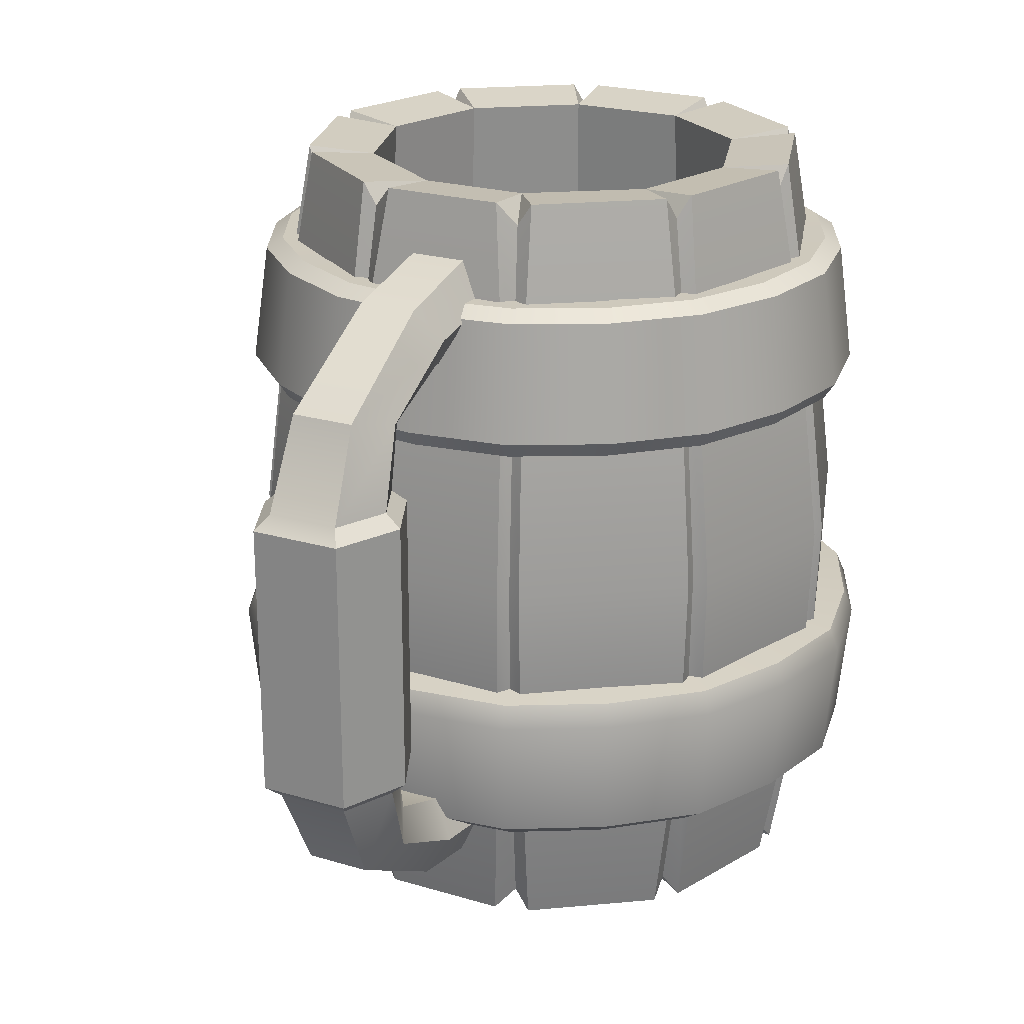
<metadata>
{"format":"obj","ext":"obj","renderer":"f3d","projection":"perspective","resolution":1024,"background":"white","views":[{"elev":22.8,"azim":117.0,"up":"+Y"}]}
</metadata>
<code>
o mug_Cylinder.249
v 0.04455 -0.05447 -0.1371
v 0.07447 -0.1386 -0.1025
v 0.08584 -0.05447 -0.1181
v 0.007027 0.1933 -0.1285
v -0.007027 0.1933 -0.1285
v 0 0.1824 -0.1267
v 0.1012 -0.1393 -0.07354
v 0.1166 -0.05447 -0.08474
v 0.1205 -0.1386 -0.03915
v 0.08121 0.1933 -0.09982
v 0.06984 0.1933 -0.1081
v 0.07447 0.1824 -0.1025
v 0.1389 -0.05447 -0.04513
v 0.1251 -0.1393 -0
v 0.1442 -0.05447 -0
v 0.12 0.1933 -0.04639
v 0.1205 0.1824 -0.03915
v 0.1205 -0.1386 0.03915
v 0.1389 -0.05447 0.04513
v 0.1012 -0.1393 0.07354
v 0.12 0.1933 0.04639
v 0.1205 0.1824 0.03915
v 0.1166 -0.05447 0.08474
v 0.07447 -0.1386 0.1025
v 0.08584 -0.05447 0.1181
v 0.06984 0.1933 0.1081
v 0.08121 0.1933 0.09982
v 0.07447 0.1824 0.1025
v 0.03866 -0.1393 0.119
v 0.04455 -0.05447 0.1371
v 0 -0.1386 0.1267
v -0.007027 0.1933 0.1285
v 0.007027 0.1933 0.1285
v -0 0.1824 0.1267
v 0 -0.05447 0.146
v -0.03866 -0.1393 0.119
v -0.04455 -0.05447 0.1371
v -0.08121 0.1933 0.09982
v -0.06984 0.1933 0.1081
v -0.07447 0.1824 0.1025
v -0.07447 -0.1386 0.1025
v -0.08584 -0.05447 0.1181
v -0.1012 -0.1393 0.07354
v -0.1244 0.1933 0.03302
v -0.12 0.1933 0.04639
v -0.1205 0.1824 0.03915
v -0.1166 -0.05447 0.08474
v -0.1205 -0.1386 0.03915
v -0.1389 -0.05447 0.04513
v -0.12 0.1933 -0.04639
v -0.1244 0.1933 -0.03302
v -0.1205 0.1824 -0.03915
v -0.1251 -0.1393 -0
v -0.1442 -0.05447 -0
v -0.1205 -0.1386 -0.03915
v -0.06984 0.1933 -0.1081
v -0.08121 0.1933 -0.09982
v -0.07447 0.1824 -0.1025
v -0.1389 -0.05447 -0.04513
v -0.1012 -0.1393 -0.07354
v -0.1166 -0.05447 -0.08474
v -0.07447 -0.1386 -0.1025
v -0.08584 -0.05447 -0.1181
v -0.03866 -0.1393 -0.119
v 0.005044 0.1147 -0.1428
v -0.005044 0.1147 -0.1428
v 0 0.1138 -0.1388
v 0.08804 0.1147 -0.1126
v 0.07988 0.1147 -0.1185
v 0.08159 0.1138 -0.1123
v -0.04455 -0.05447 -0.1371
v 0 -0.1386 -0.1267
v 0 -0.05447 -0.146
v 0.1343 0.1147 -0.04894
v 0.132 0.1138 -0.0429
v 0.1343 0.1147 0.04894
v 0.132 0.1138 0.0429
v 0.07988 0.1147 0.1185
v 0.08804 0.1147 0.1126
v 0.08159 0.1138 0.1123
v -0.005044 0.1147 0.1428
v 0.005044 0.1147 0.1428
v -0 0.1138 0.1388
v -0 -0.1593 -0
v -0.08804 0.1147 0.1126
v -0.07988 0.1147 0.1185
v -0.08159 0.1138 0.1123
v 0.06195 -0.1868 -0.08526
v 0.1002 -0.1868 -0.02921
v -0.1374 0.1147 0.03934
v -0.1343 0.1147 0.04894
v -0.132 0.1138 0.0429
v 0.1002 -0.1868 0.02921
v 0.06195 -0.1868 0.08526
v 0 -0.1868 0.1054
v -0.06195 -0.1868 0.08526
v -0.1002 -0.1868 0.03257
v -0.1002 -0.1868 -0.03257
v -0.1343 0.1147 -0.04894
v -0.1374 0.1147 -0.03934
v -0.132 0.1138 -0.0429
v -0.06195 -0.1868 -0.08526
v -0 -0.1868 -0.1054
v 0.0896 0.001598 -0.1233
v 0.09687 -0.000572 -0.1239
v 0.08789 -0.000572 -0.1304
v 0.0883 -0.08035 -0.1215
v -0.07988 0.1147 -0.1185
v -0.08804 0.1147 -0.1126
v -0.08159 0.1138 -0.1123
v 0.09548 -0.08591 -0.1211
v 0.08568 -0.08591 -0.1282
v 0.145 0.001598 -0.04711
v 0.1512 -0.000572 -0.04329
v 0.1478 -0.000572 -0.05384
v 0.1429 -0.08035 -0.04642
v 0 0.1895 -0.09584
v 0.05634 0.1895 -0.07754
v 0.09115 0.1895 -0.02656
v 0.09115 0.1895 0.02656
v 0.05634 0.1895 0.07754
v -0 0.1895 0.09584
v -0.05634 0.1895 0.07754
v -0.09115 0.1895 0.02962
v -0.09115 0.1895 -0.02962
v -0.05634 0.1895 -0.07754
v 0 -0.1452 -0.1153
v 0.06779 -0.1452 -0.09331
v 0.1097 -0.1452 -0.03196
v 0.1097 -0.1452 0.03196
v 0.06779 -0.1452 0.09331
v -0 -0.1452 0.1153
v -0.06779 -0.1452 0.09331
v -0.1097 -0.1452 0.03564
v -0.1097 -0.1452 -0.03564
v -0.06779 -0.1452 -0.09331
v 0 -0.1394 -0
v 0.1447 -0.08591 -0.05338
v 0.145 0.001598 0.04711
v 0.1478 -0.000572 0.05384
v 0.1512 -0.000572 0.04329
v 0.1429 -0.08035 0.04642
v 0.1447 -0.08591 0.05338
v 0.0896 0.001598 0.1233
v 0.08789 -0.000572 0.1304
v 0.09687 -0.000572 0.1239
v 0.0883 -0.08035 0.1215
v 0.08568 -0.08591 0.1282
v 0.09548 -0.08591 0.1211
v 0 0.001598 0.1524
v -0.00555 -0.000572 0.1572
v 0.00555 -0.000572 0.1572
v 0 -0.08035 0.1502
v -0.006053 -0.08591 0.1541
v 0.006053 -0.08591 0.1541
v -0.0896 0.001598 0.1233
v -0.09687 -0.000572 0.1239
v -0.08789 -0.000572 0.1304
v -0.0883 -0.08035 0.1215
v -0.09548 -0.08591 0.1211
v -0.08568 -0.08591 0.1282
v -0.145 0.001598 0.04711
v -0.1512 -0.000572 0.04329
v -0.1478 -0.000572 0.05384
v -0.1429 -0.08035 0.04642
v -0.1484 -0.08591 0.04186
v -0.1447 -0.08591 0.05338
v -0.145 0.001598 -0.04711
v -0.1478 -0.000572 -0.05384
v -0.1512 -0.000572 -0.04329
v -0.1429 -0.08035 -0.04642
v -0.1447 -0.08591 -0.05338
v -0.1484 -0.08591 -0.04186
v -0.0896 0.001598 -0.1233
v -0.08789 -0.000572 -0.1304
v -0.09687 -0.000572 -0.1239
v -0.0883 -0.08035 -0.1215
v -0.08568 -0.08591 -0.1282
v -0.09548 -0.08591 -0.1211
v -0 -0.08035 -0.1502
v -0.006053 -0.08591 -0.1541
v 0.006053 -0.08591 -0.1541
v 0 0.001598 -0.1524
v 0.00555 -0.000572 -0.1572
v -0.00555 -0.000572 -0.1572
v 0.07686 -0.1854 -0.1058
v 0.08526 -0.1959 -0.1048
v 0.07332 -0.1959 -0.1135
v 0.1244 -0.1854 -0.04041
v 0.126 -0.1959 -0.0487
v 0.1244 -0.1854 0.04041
v 0.126 -0.1959 0.0487
v 0.07686 -0.1854 0.1058
v 0.07332 -0.1959 0.1135
v 0.08526 -0.1959 0.1048
v 0 -0.1854 0.1308
v -0.007377 -0.1959 0.1349
v 0.007377 -0.1959 0.1349
v -0.07686 -0.1854 0.1058
v -0.08526 -0.1959 0.1048
v -0.07332 -0.1959 0.1135
v -0.1244 -0.1854 0.04041
v -0.1306 -0.1959 0.03467
v -0.126 -0.1959 0.0487
v -0.1244 -0.1854 -0.04041
v -0.126 -0.1959 -0.0487
v -0.1306 -0.1959 -0.03467
v -0.07686 -0.1854 -0.1058
v -0.07332 -0.1959 -0.1135
v -0.08526 -0.1959 -0.1048
v -0 -0.1854 -0.1308
v 0.007377 -0.1959 -0.1349
v -0.007377 -0.1959 -0.1349
v 0.03866 -0.1393 -0.119
v 0 -0.06771 -0.1717
v 0 -0.1286 -0.1659
v -0.0505 -0.1286 -0.1554
v -0.0523 -0.06772 -0.161
v -0.09753 -0.1286 -0.1342
v -0.1009 -0.06771 -0.1389
v -0.1322 -0.1286 -0.09605
v -0.1369 -0.06772 -0.09947
v -0.1578 -0.1286 -0.05128
v -0.1633 -0.06771 -0.05306
v -0.1634 -0.1286 -0
v -0.1692 -0.06772 -0
v -0.1578 -0.1286 0.05128
v -0.1633 -0.06771 0.05306
v -0.1322 -0.1286 0.09605
v -0.1369 -0.06772 0.09947
v -0.09753 -0.1286 0.1342
v -0.1009 -0.06771 0.1389
v -0.0505 -0.1286 0.1554
v -0.0523 -0.06772 0.161
v 0 -0.1286 0.1659
v 0 -0.06771 0.1717
v 0.0505 -0.1286 0.1554
v 0.0523 -0.06772 0.161
v 0.09753 -0.1286 0.1342
v 0.1009 -0.06771 0.1389
v 0.1322 -0.1286 0.09605
v 0.1369 -0.06772 0.09947
v 0.1578 -0.1286 0.05128
v 0.1633 -0.06771 0.05306
v 0.1634 -0.1286 -0
v 0.1692 -0.06772 -0
v 0.1578 -0.1286 -0.05128
v 0.1633 -0.06771 -0.05306
v 0.1322 -0.1286 -0.09605
v 0.1369 -0.06772 -0.09947
v 0.09753 -0.1286 -0.1342
v 0.1009 -0.06771 -0.1389
v 0.0505 -0.1286 -0.1554
v 0.0523 -0.06772 -0.161
v 0.1426 -0.1394 0.04632
v 0.1195 -0.1394 0.08683
v 0.1587 -0.05652 0.05158
v 0.1646 -0.05653 -0
v 0.0881 -0.1394 0.1213
v 0.04565 -0.1394 0.1405
v 0.09811 -0.05652 0.135
v 0.1332 -0.05653 0.09675
v 0 -0.1394 0.1499
v -0.04565 -0.1394 0.1405
v 0 -0.05652 0.1669
v 0.05087 -0.05653 0.1565
v -0.0881 -0.1394 0.1213
v -0.1195 -0.1394 0.08683
v -0.09811 -0.05652 0.135
v -0.05087 -0.05653 0.1565
v -0.1426 -0.1394 0.04632
v -0.1477 -0.1394 -0
v -0.1587 -0.05652 0.05158
v -0.1332 -0.05653 0.09675
v -0.1426 -0.1394 -0.04632
v -0.1195 -0.1394 -0.08684
v -0.1587 -0.05652 -0.05158
v -0.1646 -0.05653 -0
v -0.0881 -0.1394 -0.1213
v -0.04565 -0.1394 -0.1405
v -0.09811 -0.05652 -0.135
v -0.1332 -0.05653 -0.09675
v 0 -0.1394 -0.1499
v 0.1195 -0.1394 -0.08684
v 0.1426 -0.1394 -0.04632
v 0.1477 -0.1394 -0
v 0.1587 -0.05652 -0.05158
v 0.1332 -0.05653 -0.09675
v -0.05087 -0.05653 -0.1565
v 0 -0.05652 -0.1669
v 0.09811 -0.05652 -0.135
v 0.0881 -0.1394 -0.1213
v 0.05087 -0.05653 -0.1565
v 0.04565 -0.1394 -0.1405
v -0.04163 0.07609 -0.1281
v -0.06208 0.1466 -0.08545
v -0.07985 0.07867 -0.1099
v -0.08509 0.145 -0.06182
v -0.109 0.07609 -0.07918
v -0.1004 0.1466 -0.03264
v -0.1292 0.07867 -0.04198
v -0.1052 0.145 -0
v -0.1347 0.07609 -0
v -0.1004 0.1466 0.03264
v -0.1292 0.07867 0.04198
v -0.08509 0.145 0.06182
v -0.109 0.07609 0.07918
v -0.06208 0.1466 0.08545
v -0.07985 0.07867 0.1099
v -0.0325 0.145 0.1
v -0.04163 0.07609 0.1281
v -0 0.1466 0.1056
v -0 0.07867 0.1359
v 0.0325 0.145 0.1
v 0.04163 0.07609 0.1281
v 0.06208 0.1466 0.08545
v 0.07985 0.07867 0.1099
v 0.08509 0.145 0.06182
v 0.109 0.07609 0.07918
v 0.1004 0.1466 0.03264
v 0.1292 0.07867 0.04198
v 0.1052 0.145 -0
v 0.1347 0.07609 -0
v 0.1004 0.1466 -0.03264
v 0.1292 0.07867 -0.04198
v 0.08509 0.145 -0.06182
v 0.109 0.07609 -0.07918
v 0.06208 0.1466 -0.08545
v 0.07985 0.07867 -0.1099
v 0.0325 0.145 -0.1
v 0.04163 0.07609 -0.1281
v -0 0.1466 -0.1056
v -0 0.07867 -0.1359
v -0.0325 0.145 -0.1
v -0 0.08227 -0.1617
v 0 0.1411 -0.1534
v 0.04712 0.1411 -0.145
v 0.04951 0.08227 -0.1524
v 0.09015 0.1411 -0.1241
v 0.09504 0.08227 -0.1308
v 0.1234 0.1411 -0.08963
v 0.1296 0.08227 -0.09418
v 0.1459 0.1411 -0.04739
v 0.1538 0.08227 -0.04997
v 0.1525 0.1411 -0
v 0.1602 0.08227 -0
v 0.1459 0.1411 0.04739
v 0.1538 0.08227 0.04997
v 0.1234 0.1411 0.08963
v 0.1296 0.08227 0.09418
v 0.09015 0.1411 0.1241
v 0.09504 0.08227 0.1308
v 0.04712 0.1411 0.145
v 0.04951 0.08227 0.1524
v -0 0.1411 0.1534
v -0 0.08227 0.1617
v -0.04712 0.1411 0.145
v -0.04951 0.08227 0.1524
v -0.09015 0.1411 0.1241
v -0.09504 0.08227 0.1308
v -0.1234 0.1411 0.08963
v -0.1296 0.08227 0.09418
v -0.1459 0.1411 0.04739
v -0.1538 0.08227 0.04997
v -0.1525 0.1411 -0
v -0.1602 0.08227 -0
v -0.1459 0.1411 -0.04739
v -0.1538 0.08227 -0.04997
v -0.1234 0.1411 -0.08963
v -0.1296 0.08227 -0.09418
v -0.09015 0.1411 -0.1241
v -0.09504 0.08227 -0.1308
v -0.04712 0.1411 -0.145
v -0.04951 0.08227 -0.1524
v -0.1377 0.1462 0.04476
v -0.1166 0.1462 0.08471
v -0.1487 0.07428 0.04831
v -0.1549 0.07428 -0
v -0.08513 0.1462 0.1172
v -0.04453 0.1462 0.1371
v -0.09188 0.07428 0.1265
v -0.1253 0.07428 0.09102
v -0 0.1462 0.1448
v 0.04453 0.1462 0.1371
v -0 0.07428 0.1563
v -0.04786 0.07428 0.1473
v 0.08513 0.1462 0.1172
v 0.1166 0.1462 0.08471
v 0.09188 0.07428 0.1265
v 0.04786 0.07428 0.1473
v 0.1377 0.1462 0.04476
v 0.1441 0.1462 -0
v 0.1487 0.07428 0.04831
v 0.1253 0.07428 0.09102
v 0.1377 0.1462 -0.04476
v 0.1166 0.1462 -0.08471
v 0.1487 0.07428 -0.04831
v 0.1549 0.07428 -0
v 0.08513 0.1462 -0.1172
v 0.04453 0.1462 -0.1371
v 0.09188 0.07428 -0.1265
v 0.1253 0.07428 -0.09102
v 0 0.1462 -0.1448
v -0.1166 0.1462 -0.08471
v -0.1377 0.1462 -0.04476
v -0.1441 0.1462 -0
v -0.1487 0.07428 -0.04831
v -0.1253 0.07428 -0.09102
v 0.04786 0.07428 -0.1473
v -0 0.07428 -0.1563
v -0.09188 0.07428 -0.1265
v -0.08513 0.1462 -0.1172
v -0.04785 0.07428 -0.1473
v -0.04453 0.1462 -0.1371
v 0.1244 0.1933 -0.02962
v 0.1374 0.1147 -0.03934
v 0.1374 0.1147 0.03934
v 0.1244 0.1933 0.02962
v 0.1306 -0.1959 -0.03109
v 0.1306 -0.1959 0.03109
v 0.1484 -0.08591 0.04186
v 0.1484 -0.08591 -0.04186
v 0.1793 0.1524 -0.01415
v 0.1678 0.1357 -0.02401
v 0.1793 0.1524 0.01415
v 0.1678 0.1357 0.02401
v 0.1571 0.1179 0.01319
v 0.1571 0.1179 -0.01319
v 0.1678 -0.1367 -0.02402
v 0.1753 -0.1545 -0.01421
v 0.1753 -0.1545 0.01421
v 0.1678 -0.1367 0.02402
v 0.1612 -0.1182 0.01327
v 0.1612 -0.1182 -0.01327
v 0.1168 0.1664 -0.01371
v 0.1137 0.1451 -0.02445
v 0.1168 0.1664 0.01371
v 0.1137 0.1451 0.02445
v 0.109 0.1237 0.01359
v 0.109 0.1237 -0.01359
v 0.111 -0.144 -0.02446
v 0.1095 -0.1656 -0.01377
v 0.1095 -0.1656 0.01377
v 0.111 -0.144 0.02446
v 0.1109 -0.122 0.01359
v 0.1109 -0.122 -0.01359
v 0.2409 0.1163 -0.01553
v 0.2409 0.1163 0.01553
v 0.198 0.104 0.01488
v 0.198 0.104 -0.01488
v 0.2192 0.1108 -0.02601
v 0.2192 0.1108 0.02601
v 0.2192 -0.1117 0.02602
v 0.2394 -0.1187 0.01552
v 0.2192 -0.1117 -0.02602
v 0.1995 -0.1034 -0.01488
v 0.1995 -0.1034 0.01488
v 0.2394 -0.1187 -0.01552
v 0.2347 -0.07408 -0.02918
v 0.2352 -0.06756 -0.03679
v 0.2352 0.0666 -0.03679
v 0.2347 0.07312 -0.02918
v 0.2683 -0.06767 -0.022
v 0.261 -0.07419 -0.01745
v 0.261 0.07325 -0.01745
v 0.2683 0.06672 -0.022
v 0.2683 -0.06767 0.022
v 0.261 -0.07419 0.01745
v 0.261 0.07325 0.01745
v 0.2683 0.06672 0.022
v 0.2352 -0.06756 0.03679
v 0.2347 -0.07408 0.02918
v 0.2347 0.07312 0.02918
v 0.2352 0.0666 0.03679
v 0.2022 -0.06697 0.02171
v 0.2086 -0.07346 0.01718
v 0.2085 0.07251 0.01717
v 0.2021 0.06603 0.02169
v 0.2022 -0.06697 -0.02171
v 0.2086 -0.07346 -0.01718
v 0.2085 0.07251 -0.01717
v 0.2021 0.06603 -0.02169
f 16 74 68 10
f 45 38 123 124
f 198 196 95
f 21 27 79 76
f 207 205 98
f 420 191 93
f 206 210 102 98
f 196 197 95
f 50 57 109 99
f 209 213 103 102
f 98 102 84
f 44 51 100 90
f 199 200 96
f 94 95 84
f 38 45 91 85
f 191 192 93
f 186 187 88
f 32 39 86 81
f 93 94 84
f 26 33 82 78
f 66 108 56 5
f 10 68 70 12
f 12 70 69 11
f 67 6 4 65
f 415 416 75 17
f 17 75 74 16
f 21 76 77 22
f 22 77 417 418
f 26 78 80 28
f 28 80 79 27
f 95 96 84
f 97 98 84
f 32 81 83 34
f 34 83 82 33
f 102 103 84
f 88 89 84
f 38 85 87 40
f 40 87 86 39
f 193 194 94
f 187 190 89 88
f 44 90 92 46
f 46 92 91 45
f 202 203 97
f 189 419 89
f 205 206 98
f 208 209 102
f 50 99 101 52
f 52 101 100 51
f 212 188 88 103
f 419 420 93 89
f 103 88 84
f 89 93 84
f 213 211 103
f 204 202 97
f 195 193 94
f 201 199 96
f 56 108 110 58
f 58 110 109 57
f 96 97 84
f 182 212 211 180
f 210 208 102
f 211 212 103
f 190 189 89
f 203 207 98 97
f 65 4 11 69
f 170 100 101 168
f 200 204 97 96
f 188 186 88
f 197 201 96 95
f 194 198 95 94
f 56 58 126
f 39 32 122 123
f 33 26 121 122
f 27 21 120 121
f 6 5 117
f 418 415 119 120
f 58 57 126
f 50 52 125
f 10 12 118
f 415 17 119
f 21 22 120
f 26 28 121
f 32 34 122
f 38 40 123
f 4 6 117
f 16 10 118 119
f 52 51 125
f 12 11 118
f 44 46 124
f 17 16 119
f 22 418 120
f 11 4 117 118
f 28 27 121
f 34 33 122
f 40 39 123
f 5 56 126 117
f 57 50 125 126
f 51 44 124 125
f 46 45 124
f 119 118 128 129
f 118 117 127 128
f 117 126 136 127
f 126 125 135 136
f 125 124 134 135
f 124 123 133 134
f 123 122 132 133
f 122 121 131 132
f 121 120 130 131
f 120 119 129 130
f 132 131 137
f 130 129 137
f 134 133 137
f 136 135 137
f 128 127 137
f 135 134 137
f 129 128 137
f 131 130 137
f 133 132 137
f 127 136 137
f 181 213 209 178
f 138 115 113 116
f 189 116 422 419
f 421 141 139 142
f 191 142 143 192
f 149 146 144 147
f 193 147 148 194
f 155 152 150 153
f 196 153 154 197
f 161 158 156 159
f 199 159 160 200
f 167 164 162 165
f 202 165 166 203
f 173 170 168 171
f 205 171 172 206
f 179 176 174 177
f 208 177 178 209
f 184 182 180 183
f 112 106 104 107
f 180 211 213 181
f 186 107 111 187
f 66 5 6 67
f 107 104 105 111
f 179 172 169 176
f 210 179 177 208
f 210 206 172 179
f 183 180 181 185
f 112 188 212 182
f 207 173 171 205
f 192 195 94 93
f 177 174 175 178
f 173 207 203 166
f 204 167 165 202
f 138 111 105 115
f 171 168 169 172
f 138 190 187 111
f 201 161 159 199
f 421 422 114 141
f 165 162 163 166
f 198 155 153 196
f 149 143 140 146
f 159 156 157 160
f 149 195 192 143
f 195 149 147 193
f 155 148 145 152
f 153 150 151 154
f 155 198 194 148
f 420 421 142 191
f 161 154 151 158
f 147 144 145 148
f 161 201 197 154
f 190 138 116 189
f 167 160 157 164
f 142 139 140 143
f 167 204 200 160
f 188 112 107 186
f 185 181 178 175
f 116 113 114 422
f 173 166 163 170
f 416 114 113 75
f 112 182 184 106
f 68 105 104 70
f 65 184 183 67
f 168 101 99 169
f 106 184 65 69
f 176 169 99 109
f 70 104 106 69
f 185 66 67 183
f 75 113 115 74
f 90 163 162 92
f 92 162 164 91
f 76 140 139 77
f 77 139 141 417
f 85 157 156 87
f 87 156 158 86
f 81 151 150 83
f 83 150 152 82
f 78 145 144 80
f 80 144 146 79
f 108 66 185 175
f 90 100 170 163
f 85 91 164 157
f 81 86 158 151
f 78 82 152 145
f 76 79 146 140
f 416 417 141 114
f 68 74 115 105
f 174 110 108 175
f 176 109 110 174
f 419 422 421 420
f 415 418 417 416
f 464 468 454 458
f 468 472 453 454
f 472 476 457 453
f 448 447 423 425
f 476 480 456 457
f 480 459 455 456
f 454 453 432 431
f 426 425 437 438
f 450 449 427 428
f 447 451 424 423
f 452 448 425 426
f 451 450 428 424
f 449 452 426 427
f 429 430 442 441
f 456 455 429 434
f 453 457 433 432
f 458 454 431 430
f 457 456 434 433
f 455 458 430 429
f 435 436 440 439 438 437
f 441 442 443 444 445 446
f 433 434 446 445
f 430 431 443 442
f 427 426 438 439
f 434 429 441 446
f 423 424 436 435
f 431 432 444 443
f 428 427 439 440
f 425 423 435 437
f 432 433 445 444
f 424 428 440 436
f 462 481 450 451
f 481 477 449 450
f 469 465 447 448
f 477 473 452 449
f 465 462 451 447
f 473 469 448 452
f 459 464 458 455
f 245 286 285 247
f 239 259 256 241
f 233 264 263 235
f 227 271 268 229
f 221 276 275 223
f 216 283 280 217
f 288 250 252 291
f 250 249 251 252
f 254 253 216 215
f 251 292 294 253
f 253 294 283 216
f 247 285 284 249
f 249 284 292 251
f 241 256 255 243
f 243 255 286 245
f 235 263 260 237
f 237 260 259 239
f 229 268 267 231
f 231 267 264 233
f 223 275 272 225
f 225 272 271 227
f 217 280 279 219
f 219 279 276 221
f 287 248 250 288
f 252 251 253 254
f 291 252 254 293
f 293 254 215 290
f 248 247 249 250
f 258 246 248 287
f 246 245 247 248
f 257 244 246 258
f 244 243 245 246
f 262 242 244 257
f 242 241 243 244
f 261 240 242 262
f 240 239 241 242
f 266 238 240 261
f 238 237 239 240
f 265 236 238 266
f 236 235 237 238
f 270 234 236 265
f 234 233 235 236
f 269 232 234 270
f 232 231 233 234
f 274 230 232 269
f 230 229 231 232
f 273 228 230 274
f 228 227 229 230
f 278 226 228 273
f 226 225 227 228
f 277 224 226 278
f 224 223 225 226
f 282 222 224 277
f 222 221 223 224
f 281 220 222 282
f 220 219 221 222
f 289 218 220 281
f 218 217 219 220
f 290 215 218 289
f 215 216 217 218
f 20 18 255 256
f 15 19 257 258
f 29 24 259 260
f 23 25 261 262
f 36 31 263 264
f 30 35 265 266
f 43 41 267 268
f 37 42 269 270
f 53 48 271 272
f 47 49 273 274
f 60 55 275 276
f 54 59 277 278
f 64 62 279 280
f 61 63 281 282
f 72 64 280 283
f 9 7 284 285
f 14 9 285 286
f 8 13 287 288
f 18 14 286 255
f 13 15 258 287
f 19 23 262 257
f 24 20 256 259
f 25 30 266 261
f 31 29 260 263
f 35 37 270 265
f 41 36 264 267
f 42 47 274 269
f 48 43 268 271
f 49 54 278 273
f 55 53 272 275
f 59 61 282 277
f 62 60 276 279
f 63 71 289 281
f 71 73 290 289
f 3 8 288 291
f 7 2 292 284
f 1 3 291 293
f 2 214 294 292
f 73 1 293 290
f 214 72 283 294
f 365 406 405 367
f 359 379 376 361
f 353 384 383 355
f 347 391 388 349
f 341 396 395 343
f 336 403 400 337
f 408 370 372 411
f 370 369 371 372
f 374 373 336 335
f 371 412 414 373
f 373 414 403 336
f 367 405 404 369
f 369 404 412 371
f 361 376 375 363
f 363 375 406 365
f 355 383 380 357
f 357 380 379 359
f 349 388 387 351
f 351 387 384 353
f 343 395 392 345
f 345 392 391 347
f 337 400 399 339
f 339 399 396 341
f 407 368 370 408
f 372 371 373 374
f 411 372 374 413
f 413 374 335 410
f 368 367 369 370
f 378 366 368 407
f 366 365 367 368
f 377 364 366 378
f 364 363 365 366
f 382 362 364 377
f 362 361 363 364
f 381 360 362 382
f 360 359 361 362
f 386 358 360 381
f 358 357 359 360
f 385 356 358 386
f 356 355 357 358
f 390 354 356 385
f 354 353 355 356
f 389 352 354 390
f 352 351 353 354
f 394 350 352 389
f 350 349 351 352
f 393 348 350 394
f 348 347 349 350
f 398 346 348 393
f 346 345 347 348
f 397 344 346 398
f 344 343 345 346
f 402 342 344 397
f 342 341 343 344
f 401 340 342 402
f 340 339 341 342
f 409 338 340 401
f 338 337 339 340
f 410 335 338 409
f 335 336 337 338
f 306 304 375 376
f 303 305 377 378
f 310 308 379 380
f 307 309 381 382
f 314 312 383 384
f 311 313 385 386
f 318 316 387 388
f 315 317 389 390
f 322 320 391 392
f 319 321 393 394
f 326 324 395 396
f 323 325 397 398
f 330 328 399 400
f 327 329 401 402
f 332 330 400 403
f 300 298 404 405
f 302 300 405 406
f 299 301 407 408
f 304 302 406 375
f 301 303 378 407
f 305 307 382 377
f 308 306 376 379
f 309 311 386 381
f 312 310 380 383
f 313 315 390 385
f 316 314 384 387
f 317 319 394 389
f 320 318 388 391
f 321 323 398 393
f 324 322 392 395
f 325 327 402 397
f 328 326 396 399
f 329 331 409 401
f 331 333 410 409
f 297 299 408 411
f 298 296 412 404
f 295 297 411 413
f 296 334 414 412
f 333 295 413 410
f 334 332 403 414
f 479 482 461 460
f 475 478 482 479
f 463 466 470 467
f 471 474 478 475
f 467 470 474 471
f 460 461 466 463
f 460 463 464 459
f 466 461 462 465
f 463 467 468 464
f 470 466 465 469
f 467 471 472 468
f 474 470 469 473
f 471 475 476 472
f 478 474 473 477
f 475 479 480 476
f 482 478 477 481
f 479 460 459 480
f 461 482 481 462

</code>
